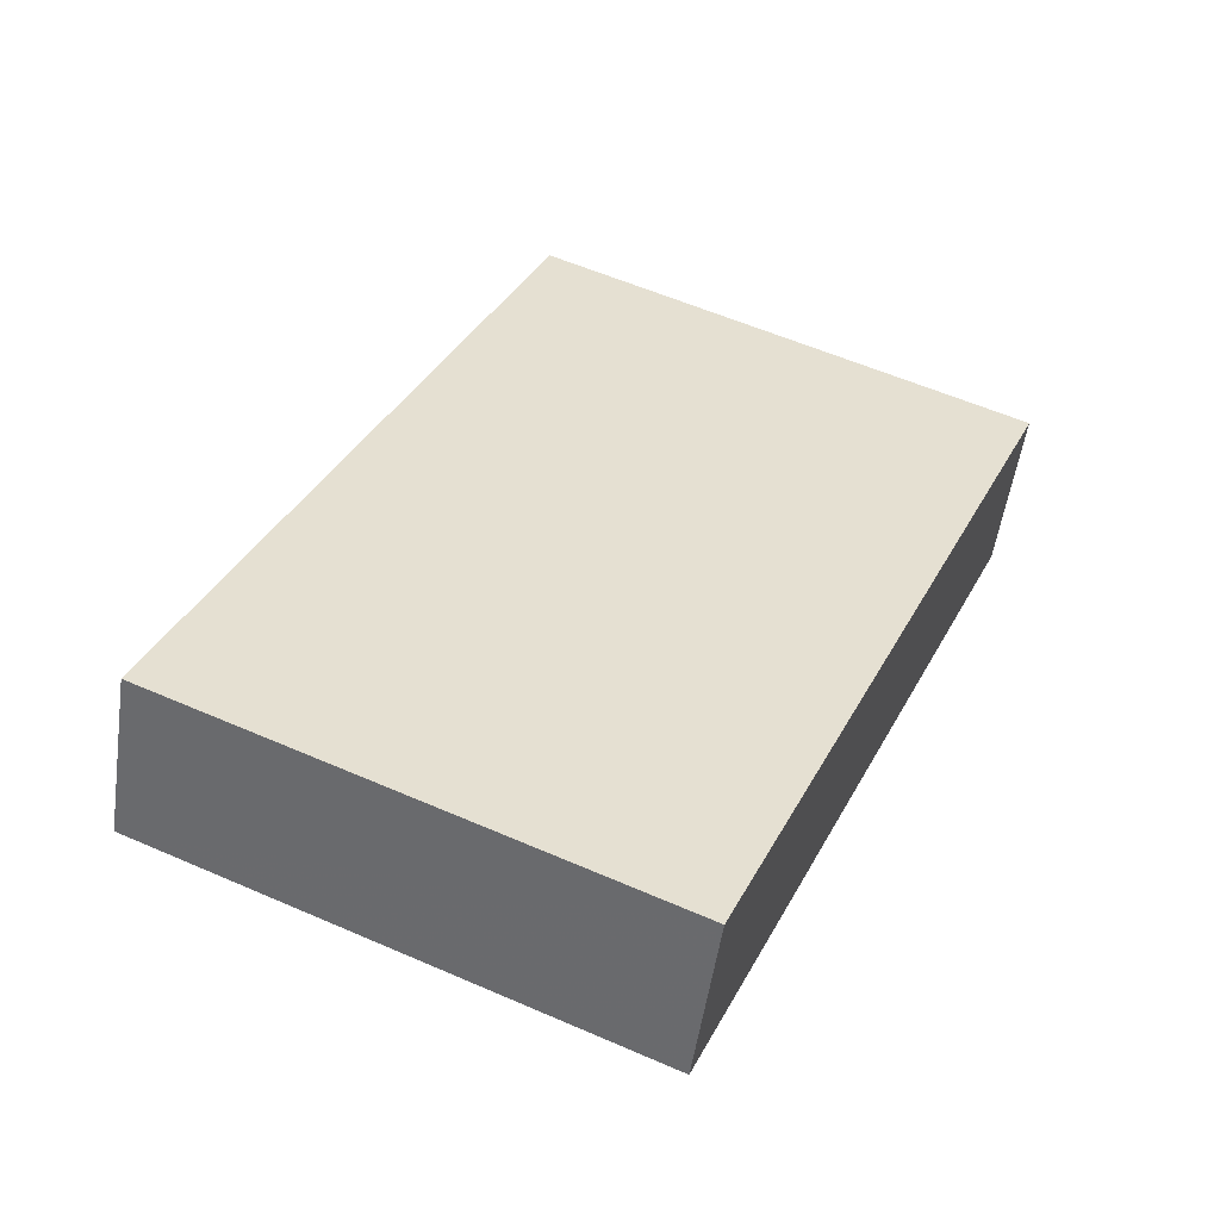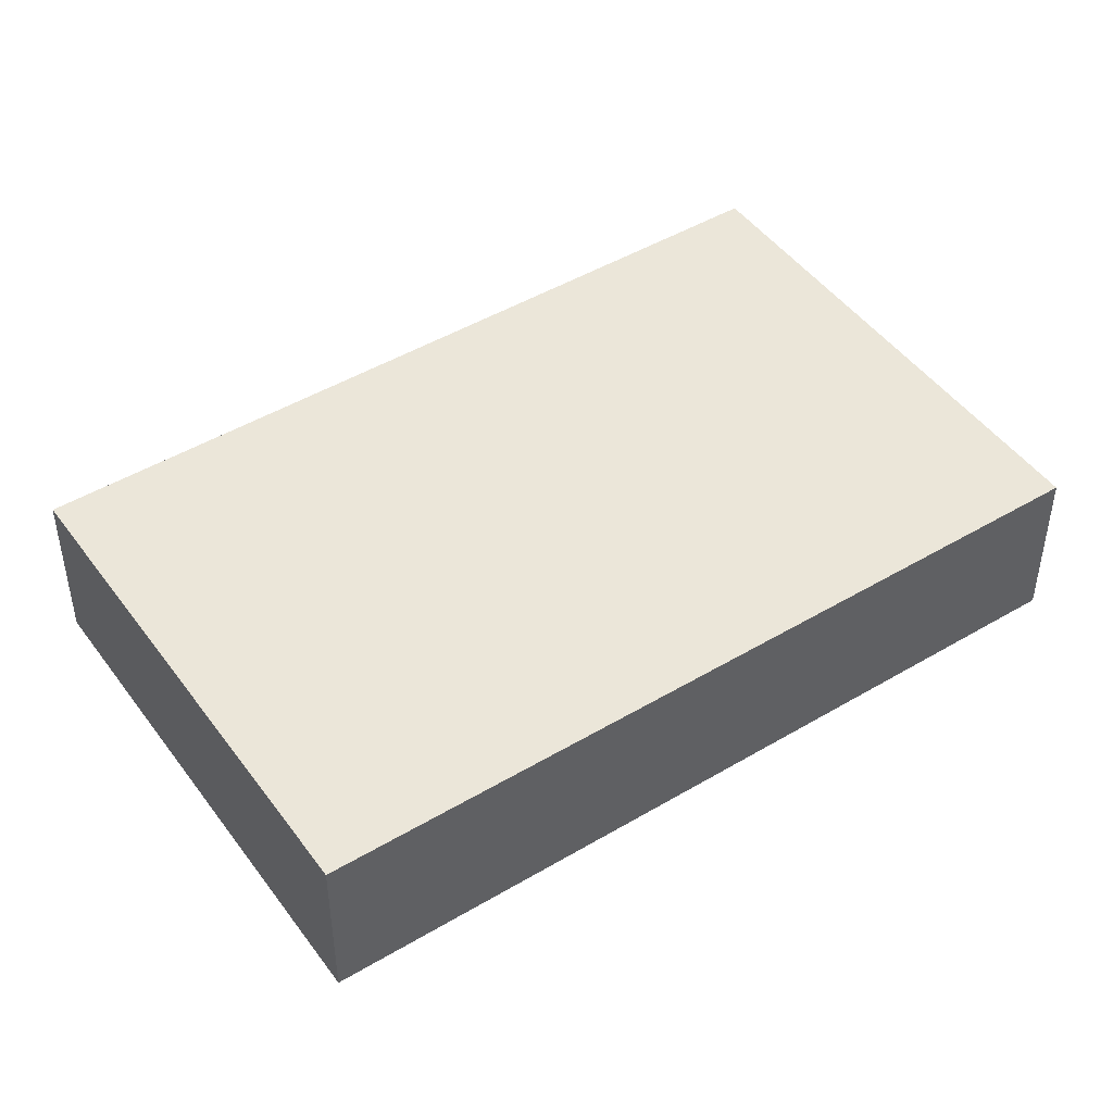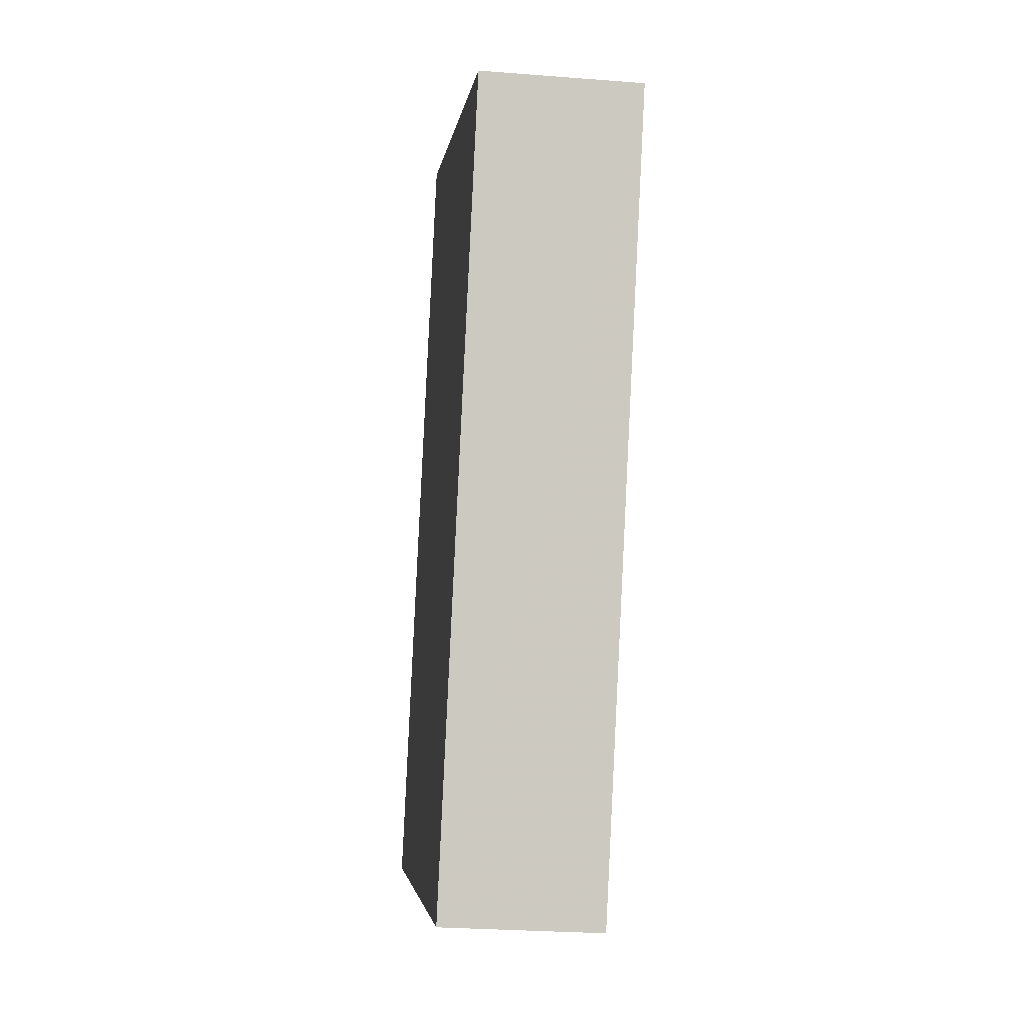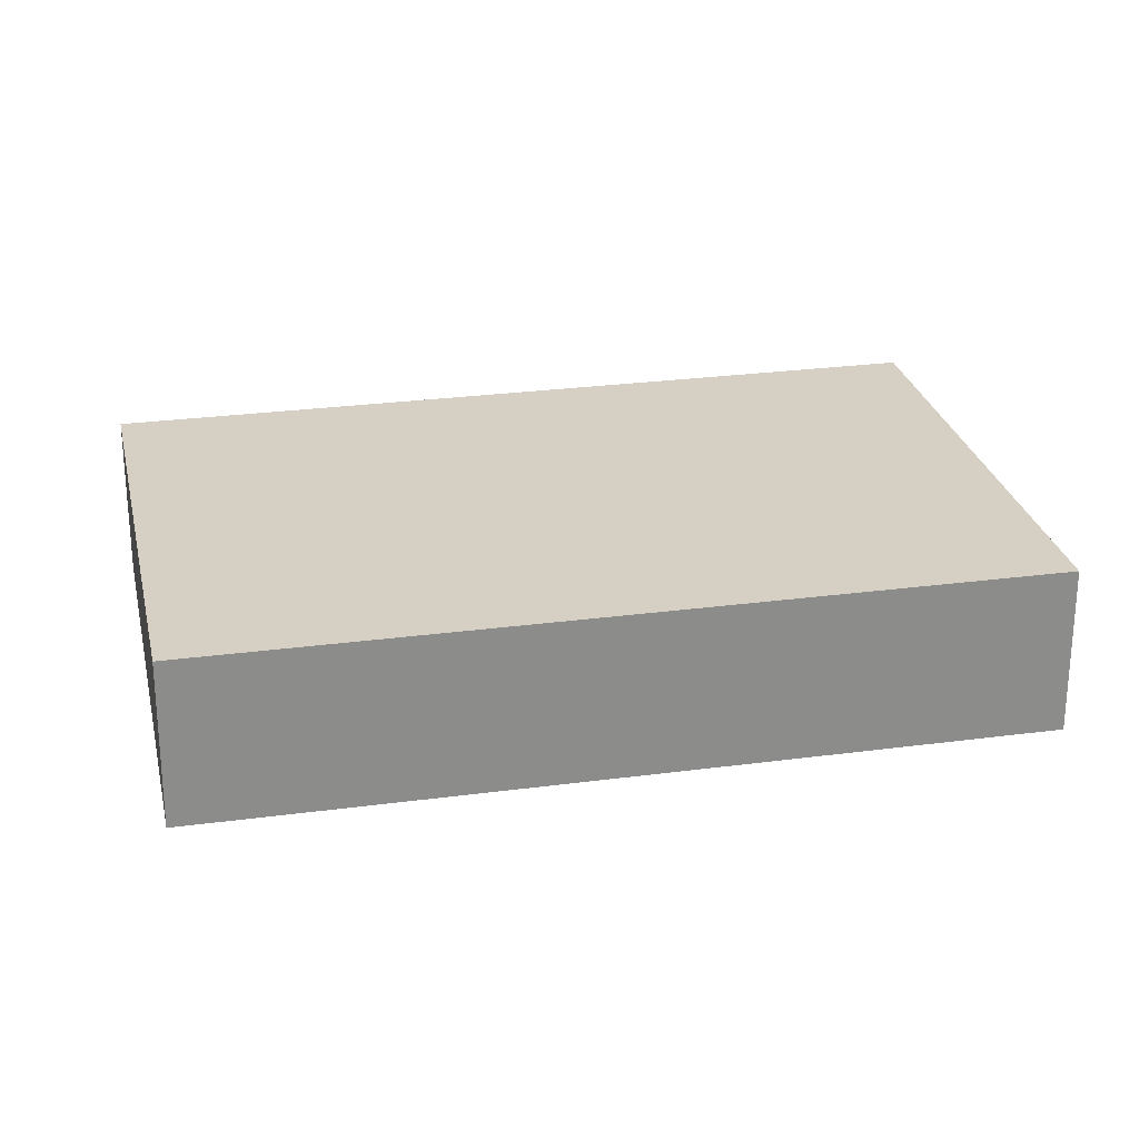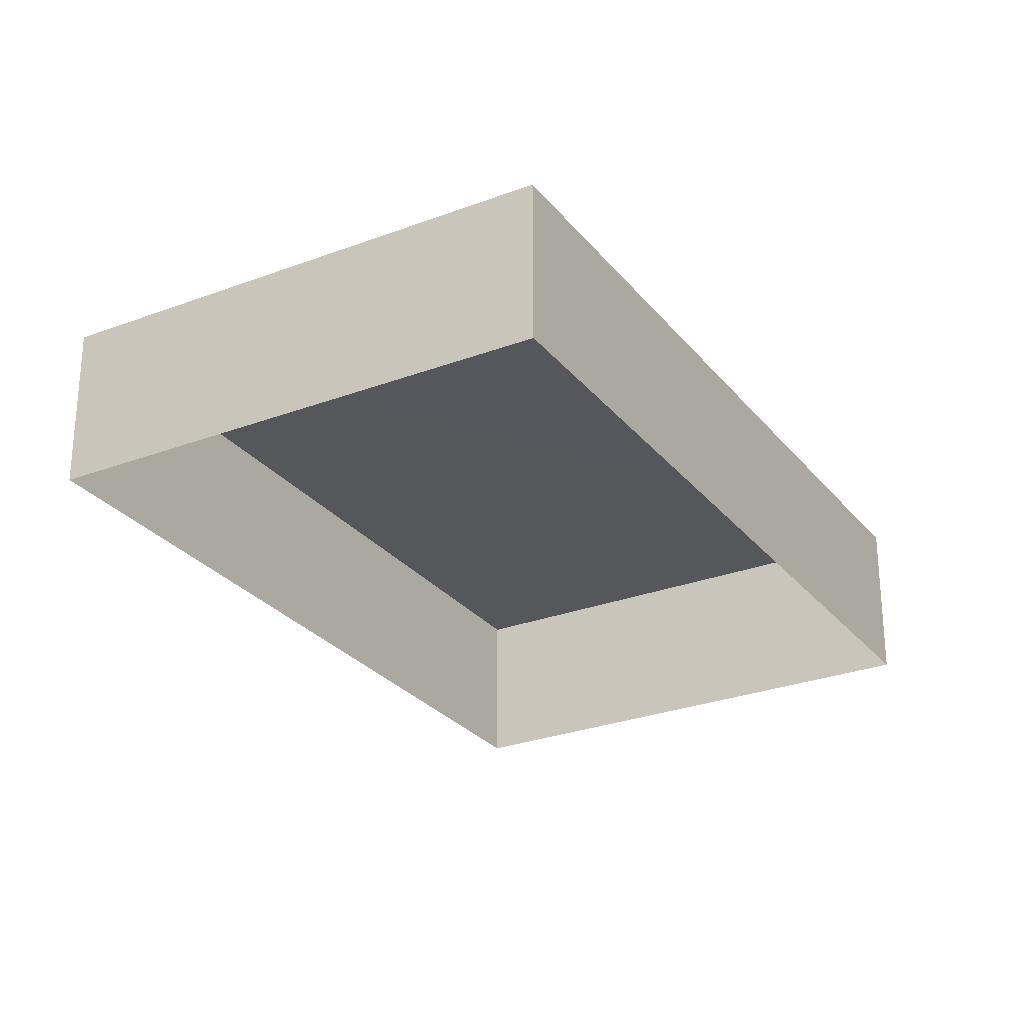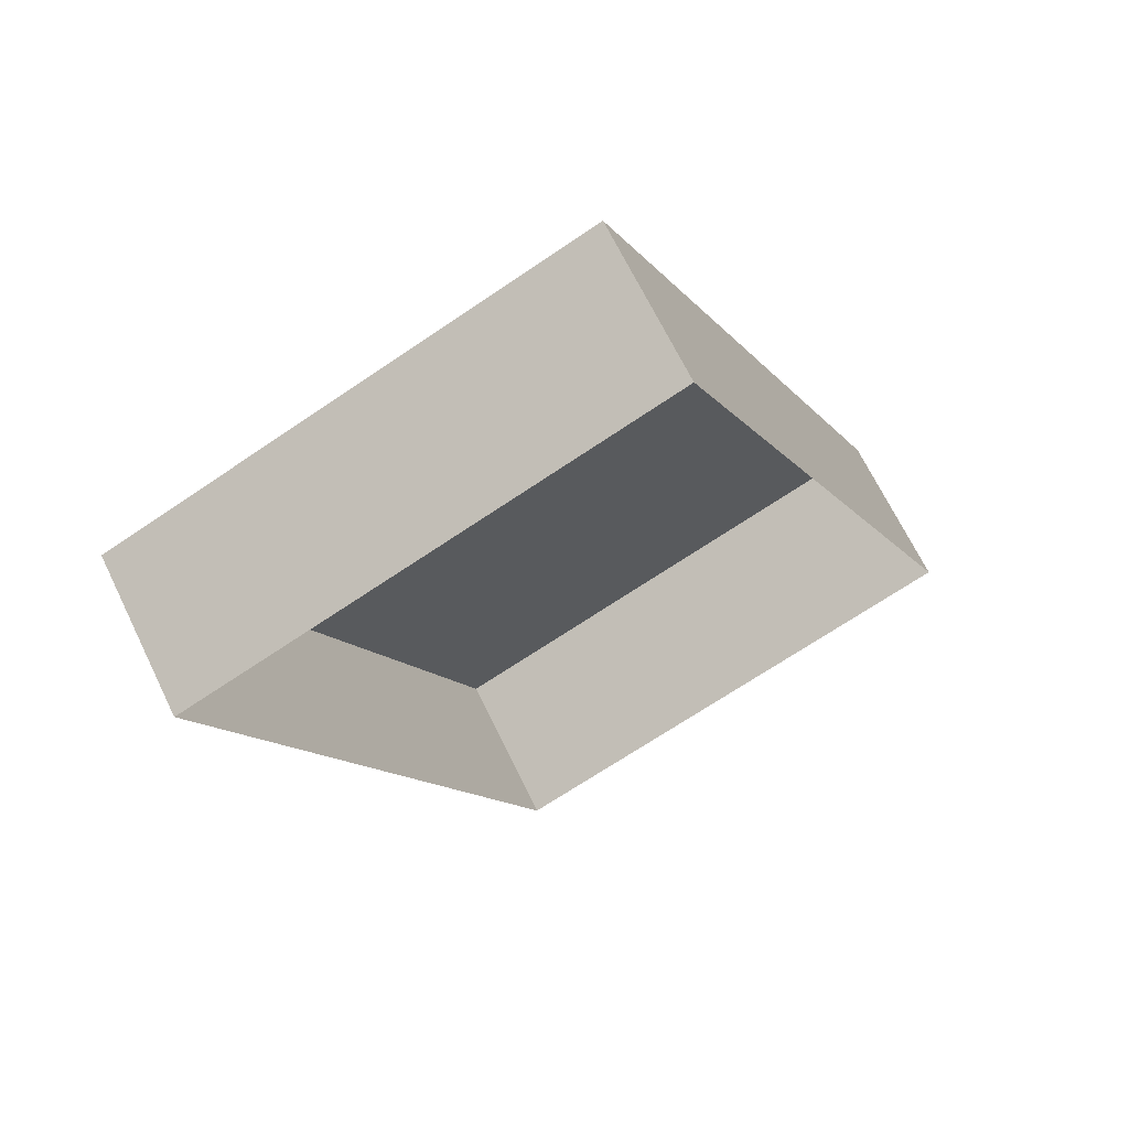
<metadata>
{"format":"obj","ext":"obj","renderer":"f3d","projection":"perspective","resolution":1024,"background":"white","views":[{"elev":-52.9,"azim":-8.3,"up":"+Y"},{"elev":46.8,"azim":-147.6,"up":"+Z"},{"elev":-26.4,"azim":83.1,"up":"+Y"},{"elev":26.2,"azim":-125.5,"up":"+Z"},{"elev":-27.4,"azim":-173.4,"up":"+Z"},{"elev":67.8,"azim":154.1,"up":"+Y"}]}
</metadata>
<code>
v -7339 -3.703e+04 5.917
v -7342 -3.703e+04 4.831
v -7339 -3.703e+04 4.83
v -7342 -3.703e+04 5.918
v -7340 -3.703e+04 4.832
v -7340 -3.703e+04 5.919
v -7337 -3.703e+04 5.917
v -7337 -3.703e+04 4.83
f 2 8 3
f 2 5 8
f 1 2 3
f 1 4 2
f 4 5 2
f 4 6 5
f 7 8 5
f 6 7 5
f 1 3 8
f 7 1 8
f 7 4 1
f 7 6 4

</code>
